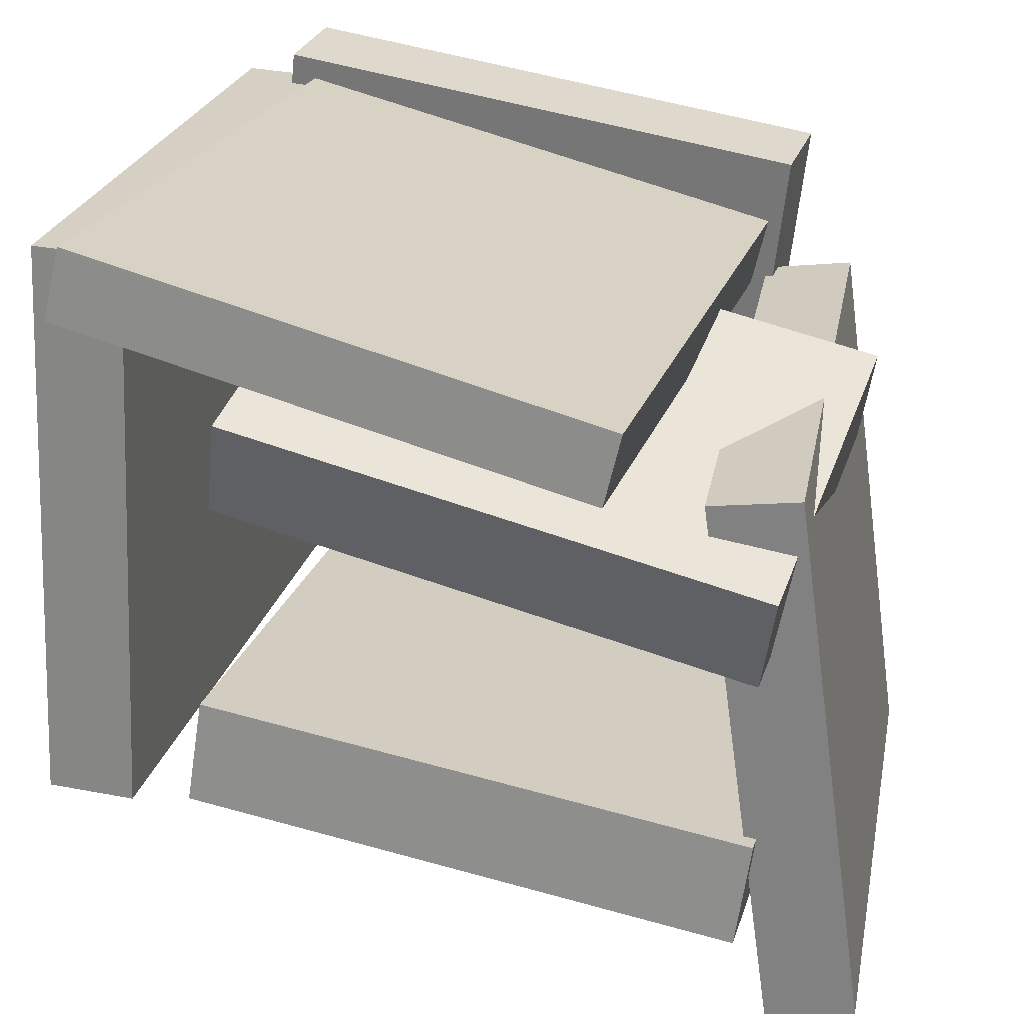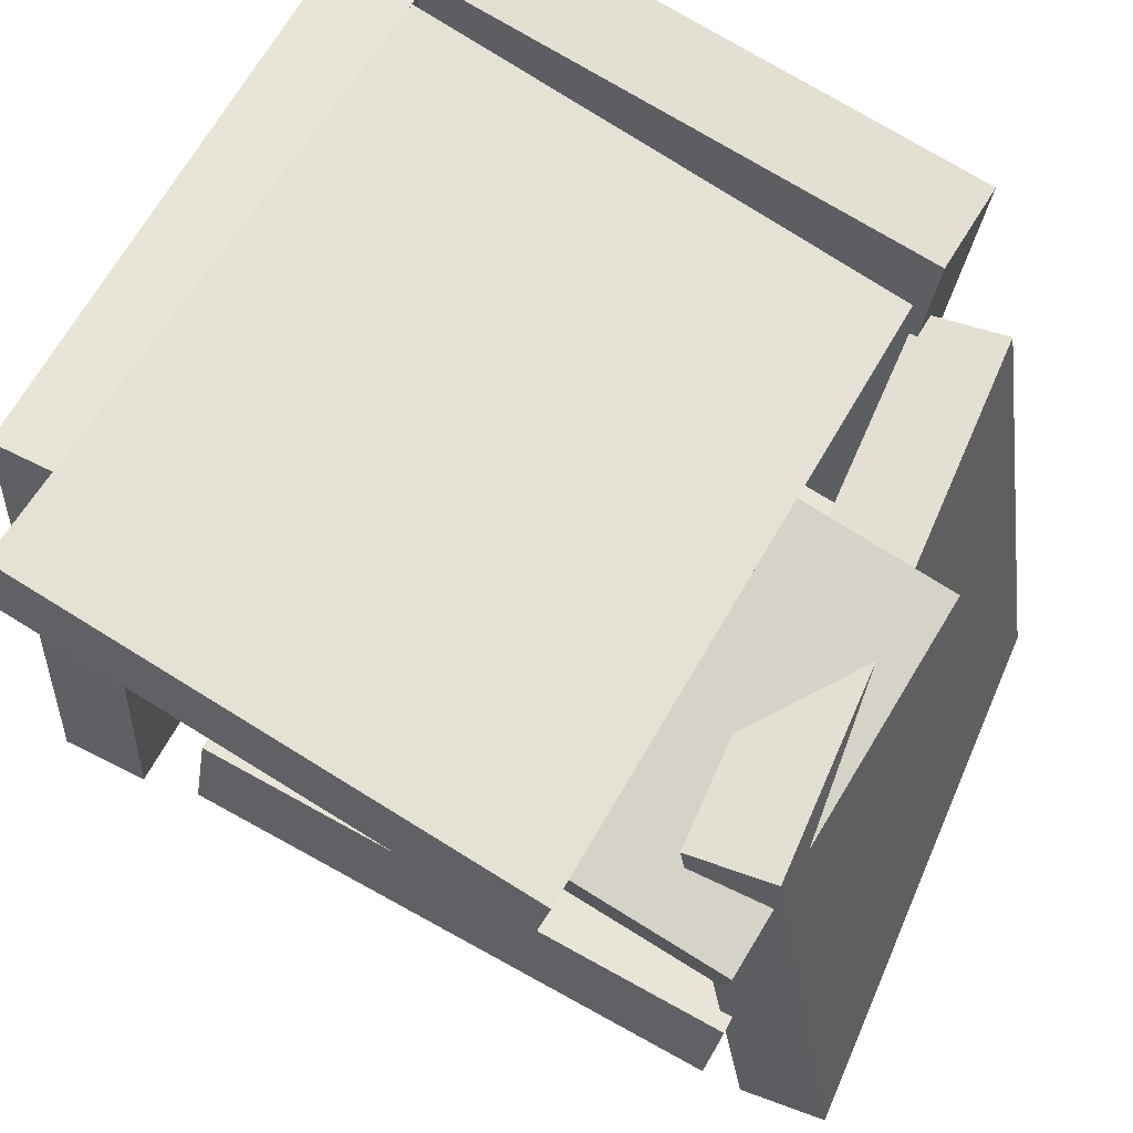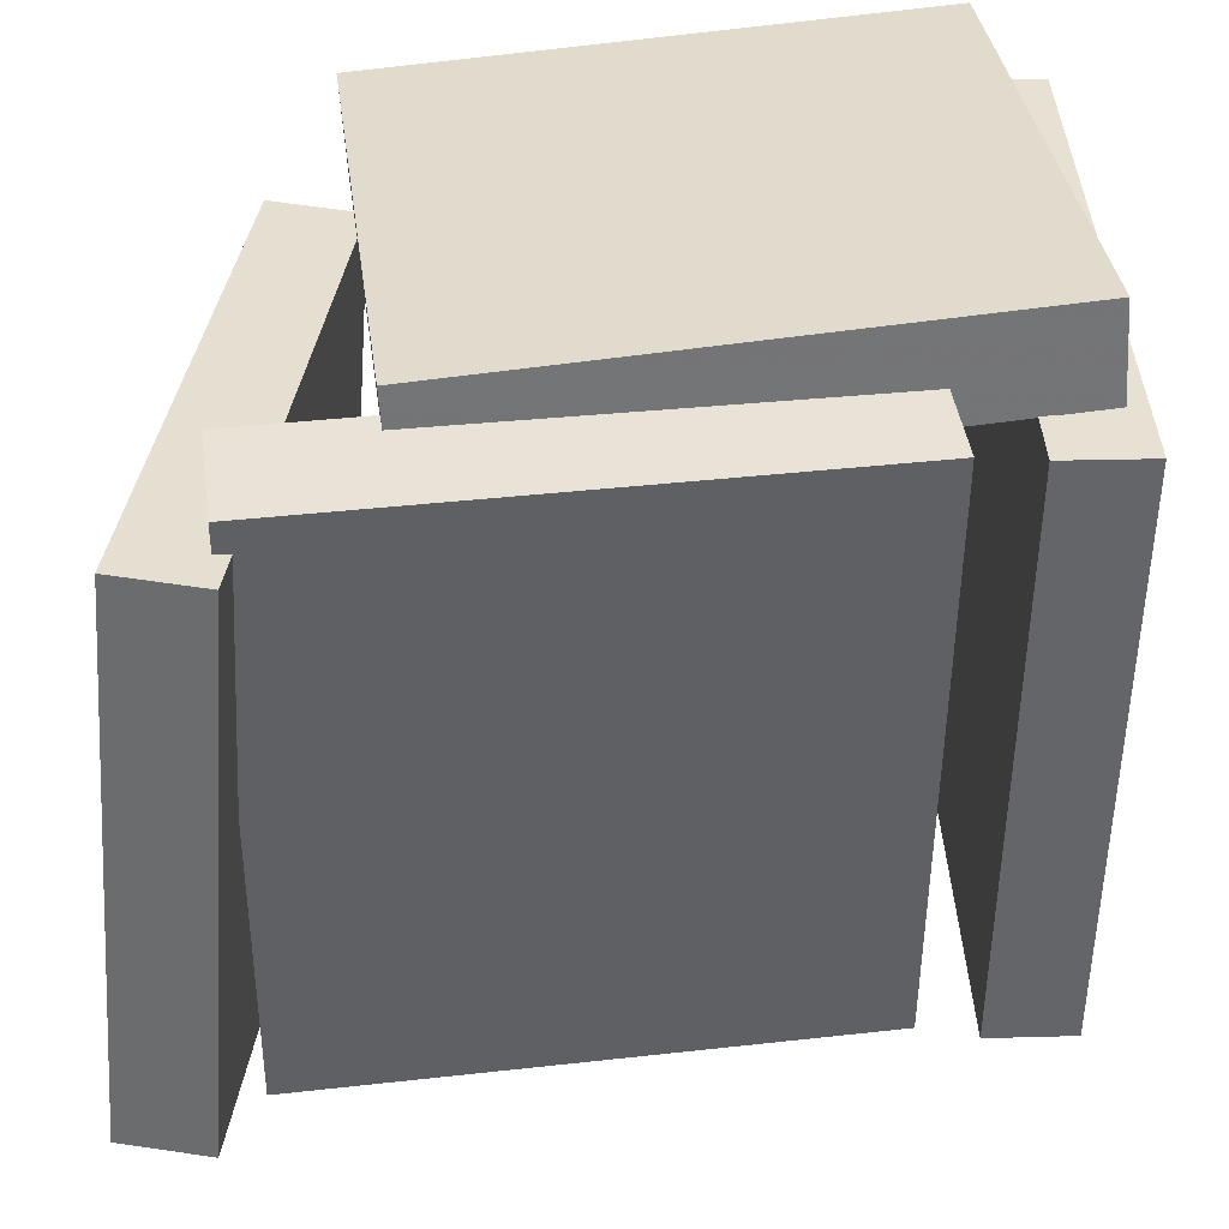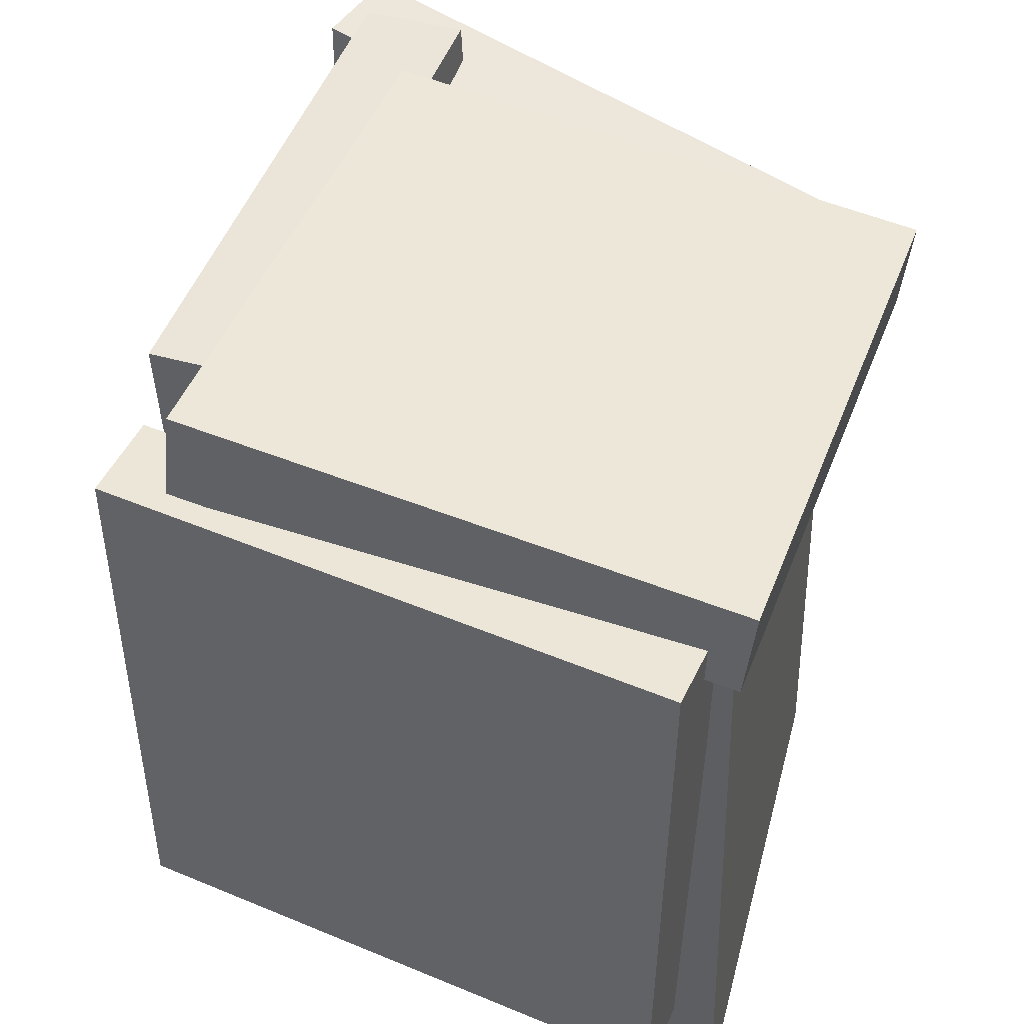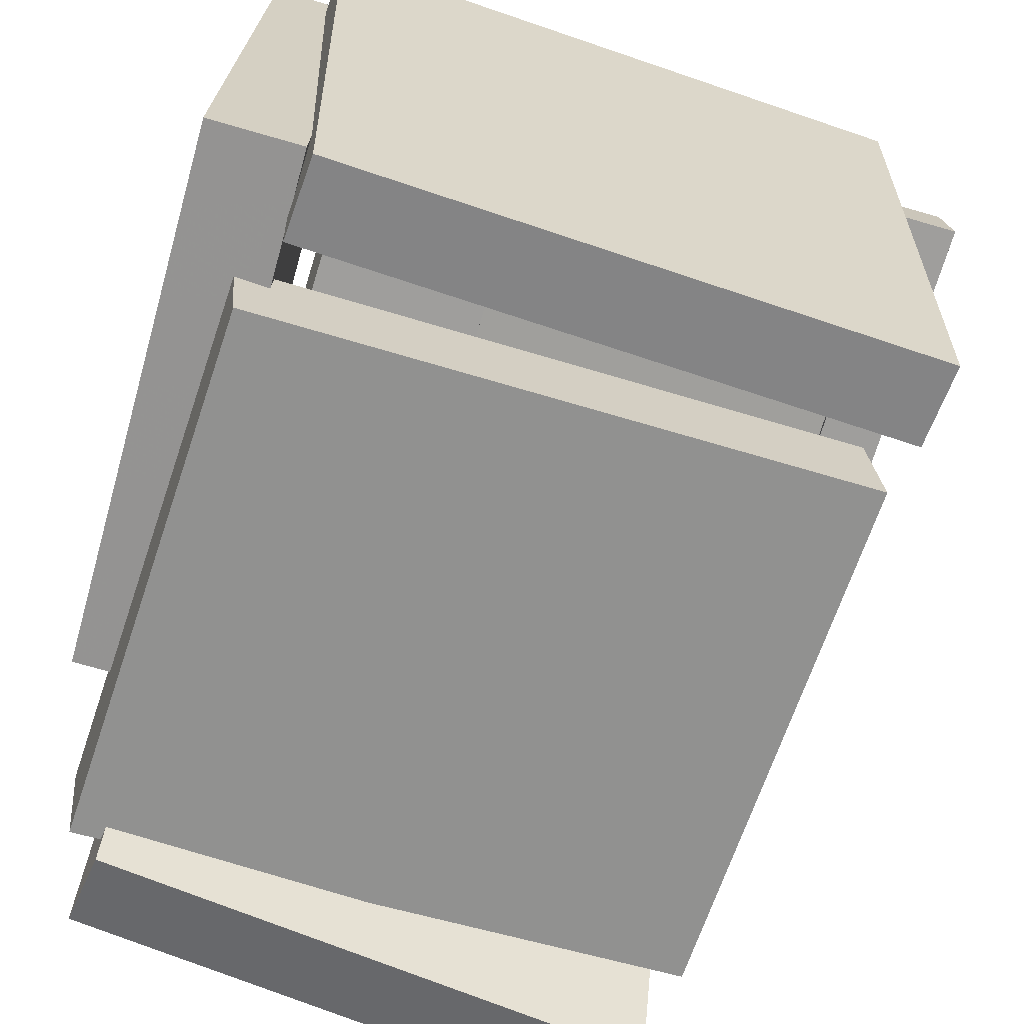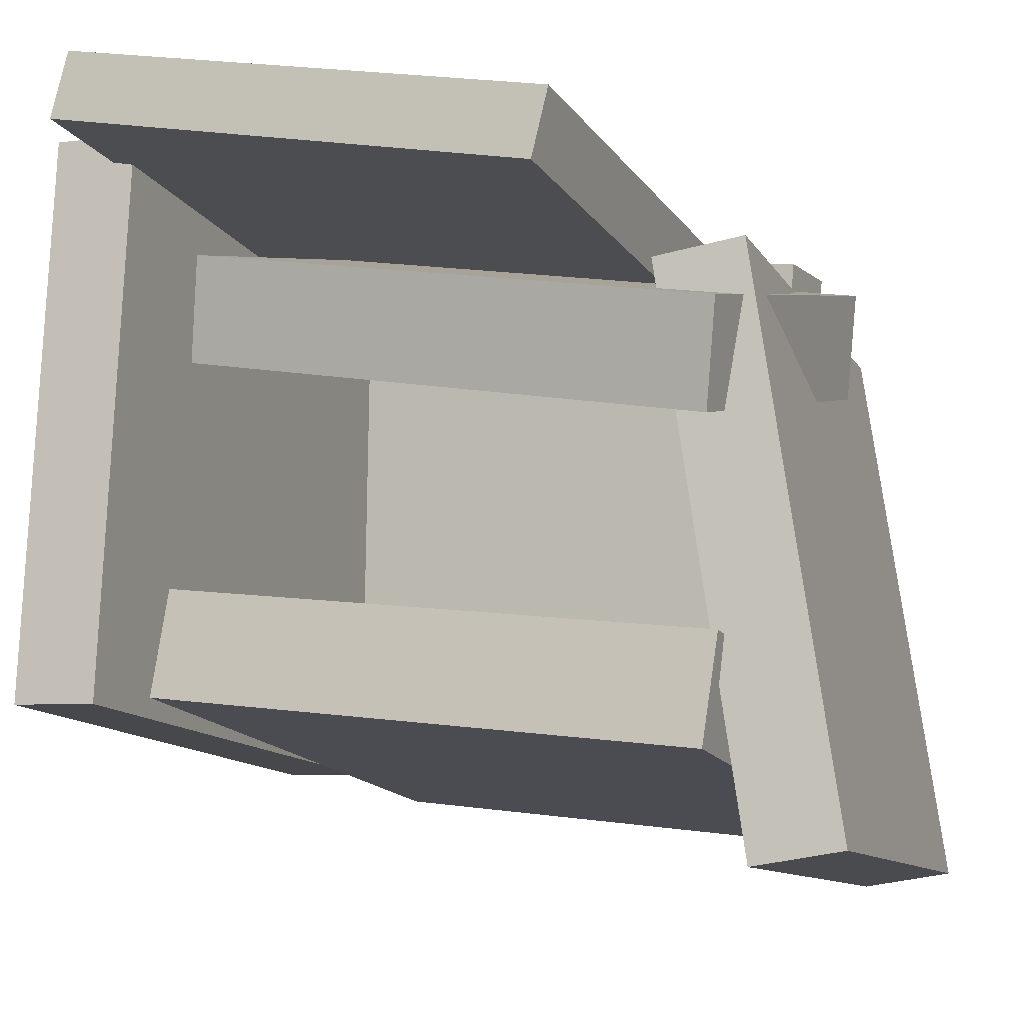
<metadata>
{"format":"obj","ext":"obj","renderer":"f3d","projection":"perspective","resolution":1024,"background":"white","views":[{"elev":24.6,"azim":14.0,"up":"+Z"},{"elev":59.9,"azim":26.8,"up":"+Z"},{"elev":-51.0,"azim":179.3,"up":"+Z"},{"elev":48.5,"azim":-62.5,"up":"+Y"},{"elev":-58.8,"azim":-109.6,"up":"+Z"},{"elev":-12.9,"azim":21.4,"up":"+Z"}]}
</metadata>
<code>
v 0.4272 -0.3827 -0.613
v 0.3377 -0.4247 0.09339
v 0.3834 0.3374 -0.5758
v 0.2939 0.2955 0.1306
v 0.5394 -0.3767 -0.5984
v 0.4498 -0.4186 0.108
v 0.4956 0.3435 -0.5612
v 0.406 0.3016 0.1451
f 1.0 7.0 5.0
f 1.0 3.0 7.0
f 1.0 4.0 3.0
f 1.0 2.0 4.0
f 3.0 8.0 7.0
f 3.0 4.0 8.0
f 5.0 7.0 8.0
f 5.0 8.0 6.0
f 1.0 5.0 6.0
f 1.0 6.0 2.0
f 2.0 6.0 8.0
f 2.0 8.0 4.0
v -0.3392 0.2663 0.3619
v 0.3 0.2431 0.2144
v -0.3594 0.2633 0.2748
v 0.2798 0.24 0.1273
v -0.362 -0.5794 0.3964
v 0.2772 -0.6026 0.2488
v -0.3822 -0.5824 0.3093
v 0.257 -0.6056 0.1617
f 9.0 15.0 13.0
f 9.0 11.0 15.0
f 9.0 12.0 11.0
f 9.0 10.0 12.0
f 11.0 16.0 15.0
f 11.0 12.0 16.0
f 13.0 15.0 16.0
f 13.0 16.0 14.0
f 9.0 13.0 14.0
f 9.0 14.0 10.0
f 10.0 14.0 16.0
f 10.0 16.0 12.0
v -0.4598 -0.434 0.3418
v -0.3487 -0.4339 0.3365
v -0.46 0.3466 0.3473
v -0.3489 0.3466 0.3421
v -0.4941 -0.4288 -0.3865
v -0.383 -0.4288 -0.3917
v -0.4943 0.3517 -0.381
v -0.3832 0.3518 -0.3862
f 17.0 23.0 21.0
f 17.0 19.0 23.0
f 17.0 20.0 19.0
f 17.0 18.0 20.0
f 19.0 24.0 23.0
f 19.0 20.0 24.0
f 21.0 23.0 24.0
f 21.0 24.0 22.0
f 17.0 21.0 22.0
f 17.0 22.0 18.0
f 18.0 22.0 24.0
f 18.0 24.0 20.0
v -0.2916 -0.4119 -0.2526
v 0.4094 -0.4208 -0.3513
v -0.2869 0.3897 -0.2912
v 0.4142 0.3807 -0.3899
v -0.3106 -0.4183 -0.3867
v 0.3904 -0.4272 -0.4854
v -0.3058 0.3833 -0.4254
v 0.3952 0.3744 -0.524
f 25.0 31.0 29.0
f 25.0 27.0 31.0
f 25.0 28.0 27.0
f 25.0 26.0 28.0
f 27.0 32.0 31.0
f 27.0 28.0 32.0
f 29.0 31.0 32.0
f 29.0 32.0 30.0
f 25.0 29.0 30.0
f 25.0 30.0 26.0
f 26.0 30.0 32.0
f 26.0 32.0 28.0
v 0.4604 0.001442 0.01782
v 0.4129 -0.4619 -0.1106
v -0.212 0.03244 0.1547
v -0.2595 -0.4309 0.02624
v 0.4842 -0.03576 0.1432
v 0.4367 -0.4991 0.01475
v -0.1882 -0.004761 0.2801
v -0.2357 -0.4681 0.1516
f 33.0 39.0 37.0
f 33.0 35.0 39.0
f 33.0 36.0 35.0
f 33.0 34.0 36.0
f 35.0 40.0 39.0
f 35.0 36.0 40.0
f 37.0 39.0 40.0
f 37.0 40.0 38.0
f 33.0 37.0 38.0
f 33.0 38.0 34.0
f 34.0 38.0 40.0
f 34.0 40.0 36.0
v -0.4657 0.3553 -0.3026
v -0.3793 0.2953 0.3852
v -0.4567 0.4755 -0.2933
v -0.3703 0.4155 0.3946
v 0.24 0.3095 -0.3953
v 0.3264 0.2495 0.2926
v 0.2491 0.4297 -0.3859
v 0.3354 0.3697 0.3019
f 41.0 47.0 45.0
f 41.0 43.0 47.0
f 41.0 44.0 43.0
f 41.0 42.0 44.0
f 43.0 48.0 47.0
f 43.0 44.0 48.0
f 45.0 47.0 48.0
f 45.0 48.0 46.0
f 41.0 45.0 46.0
f 41.0 46.0 42.0
f 42.0 46.0 48.0
f 42.0 48.0 44.0

</code>
